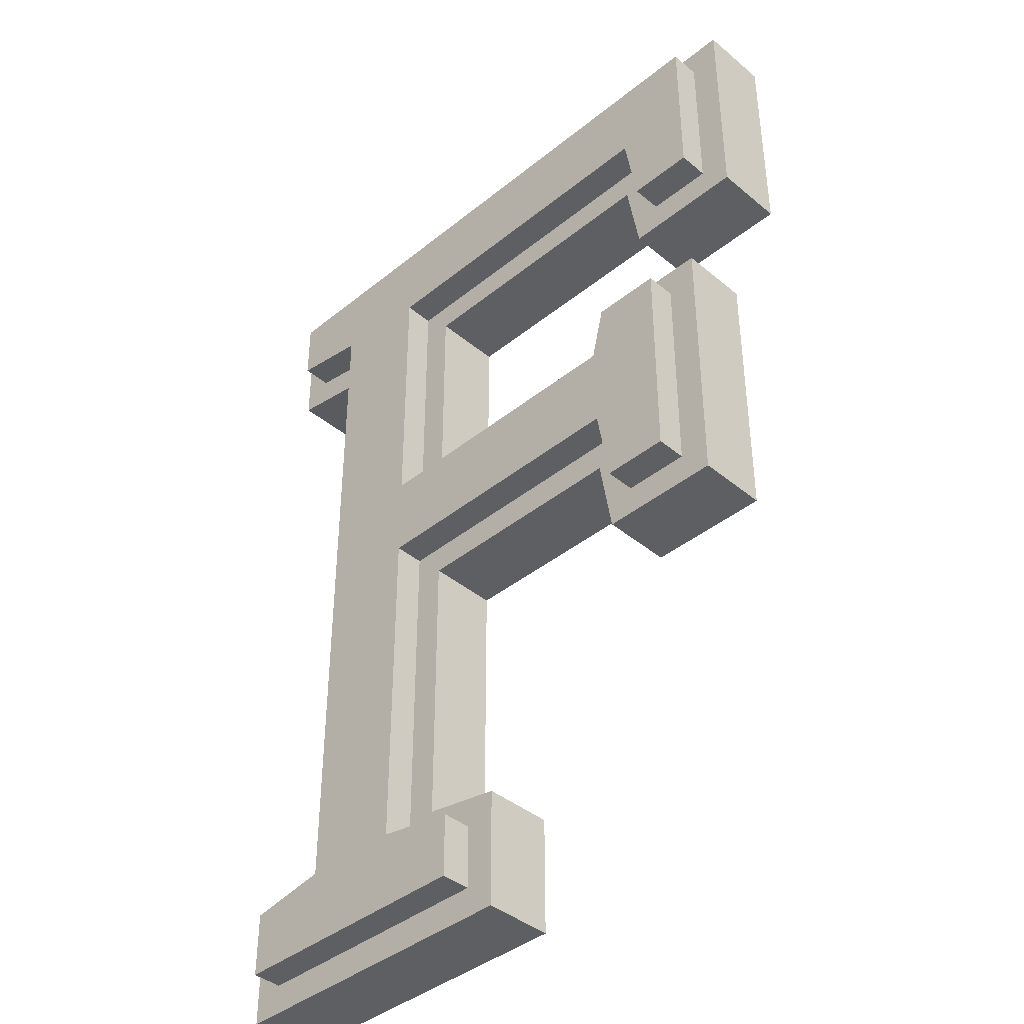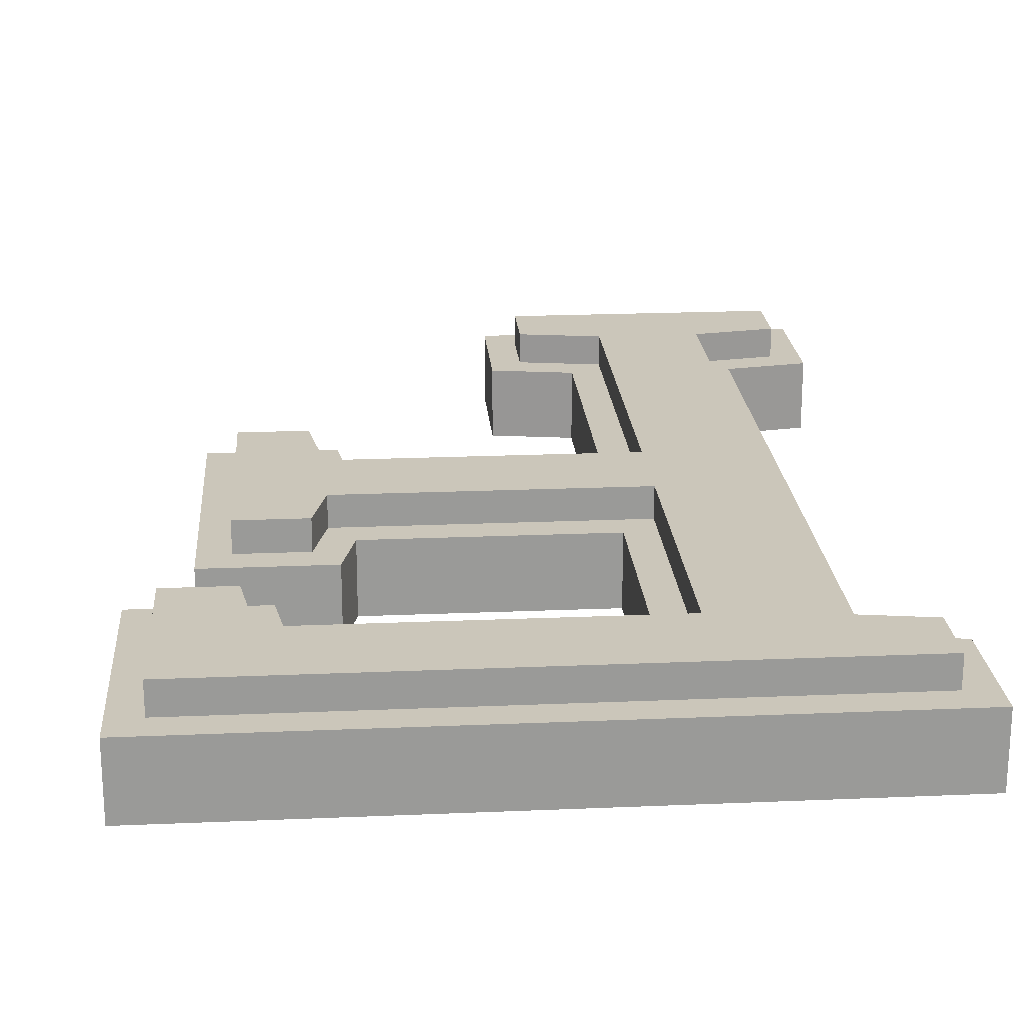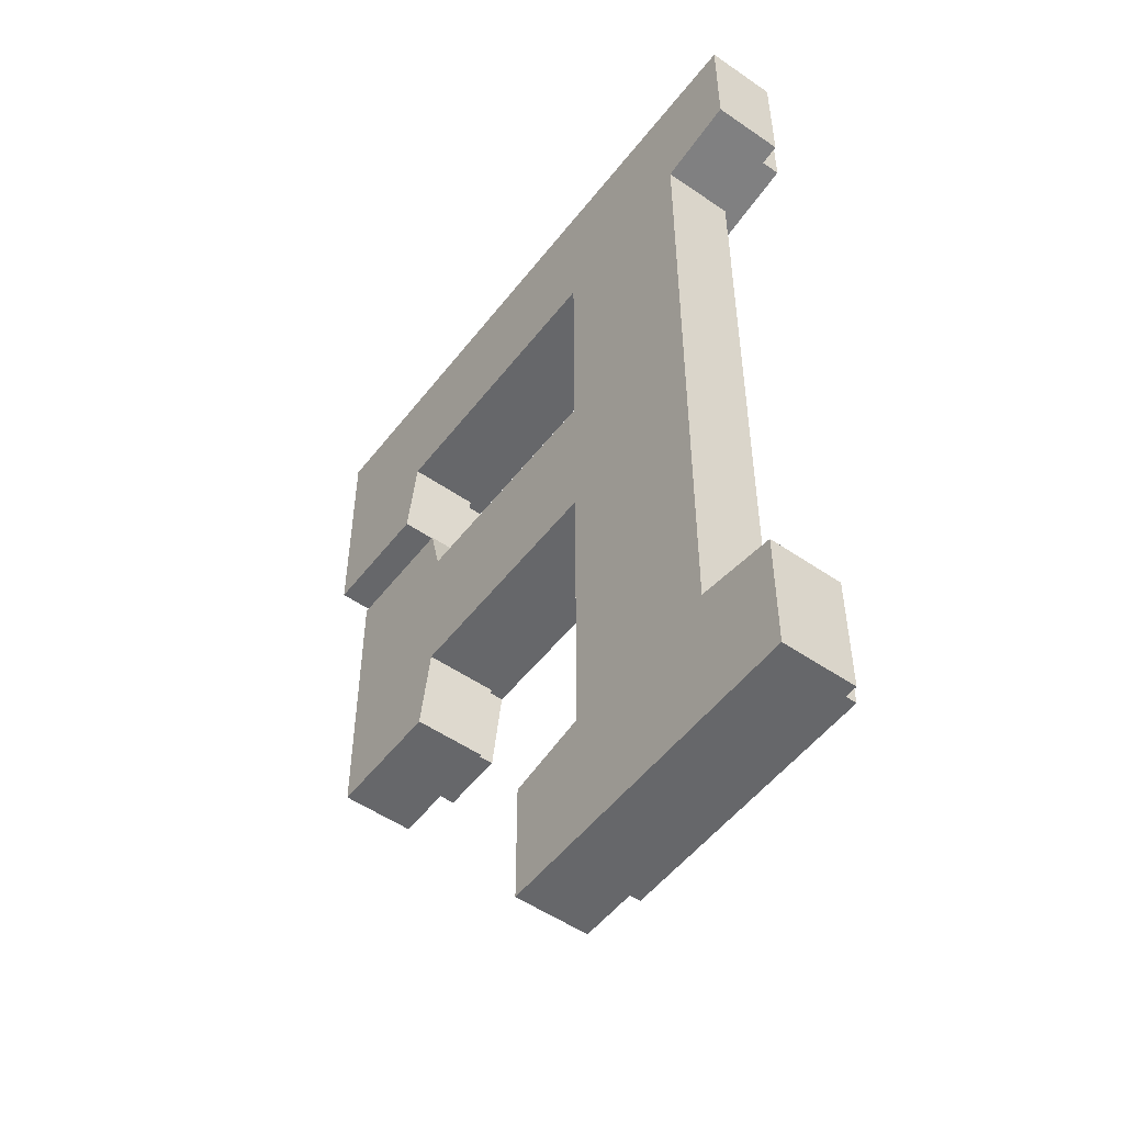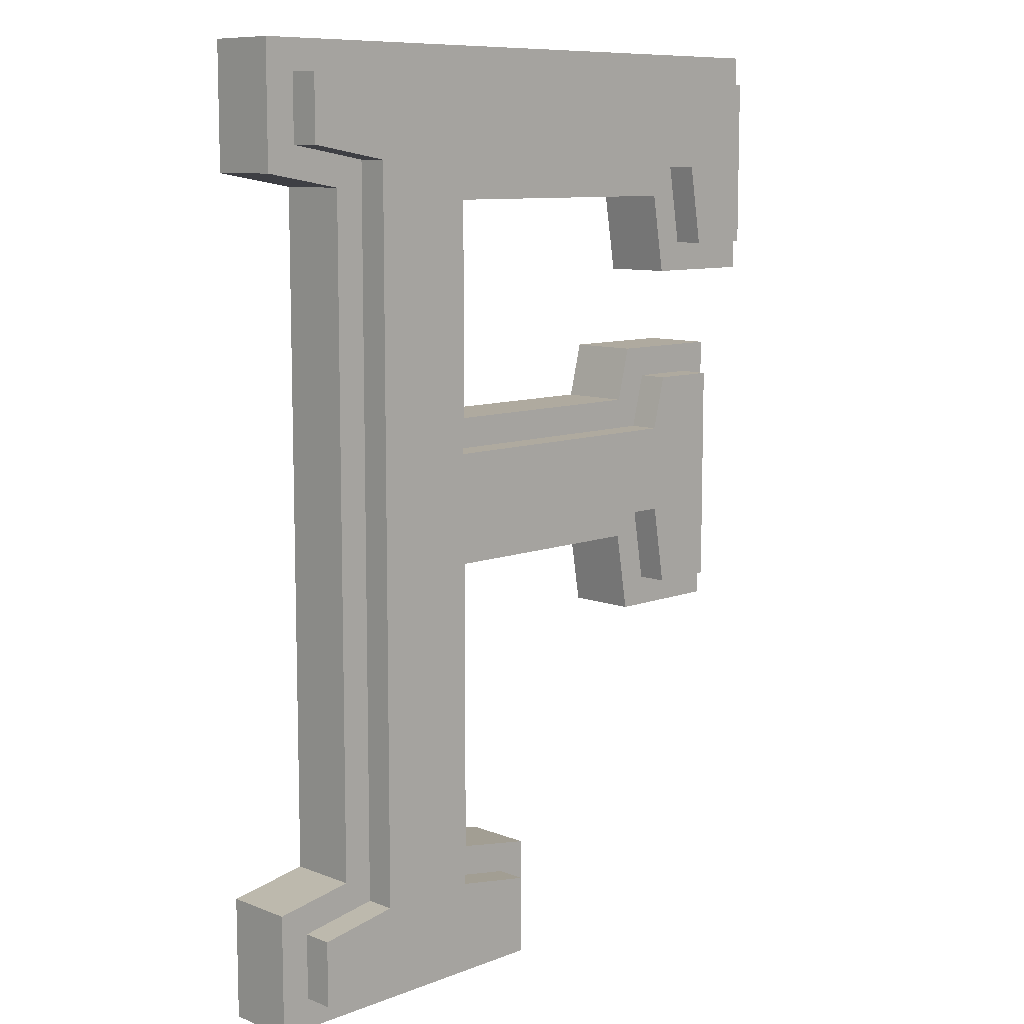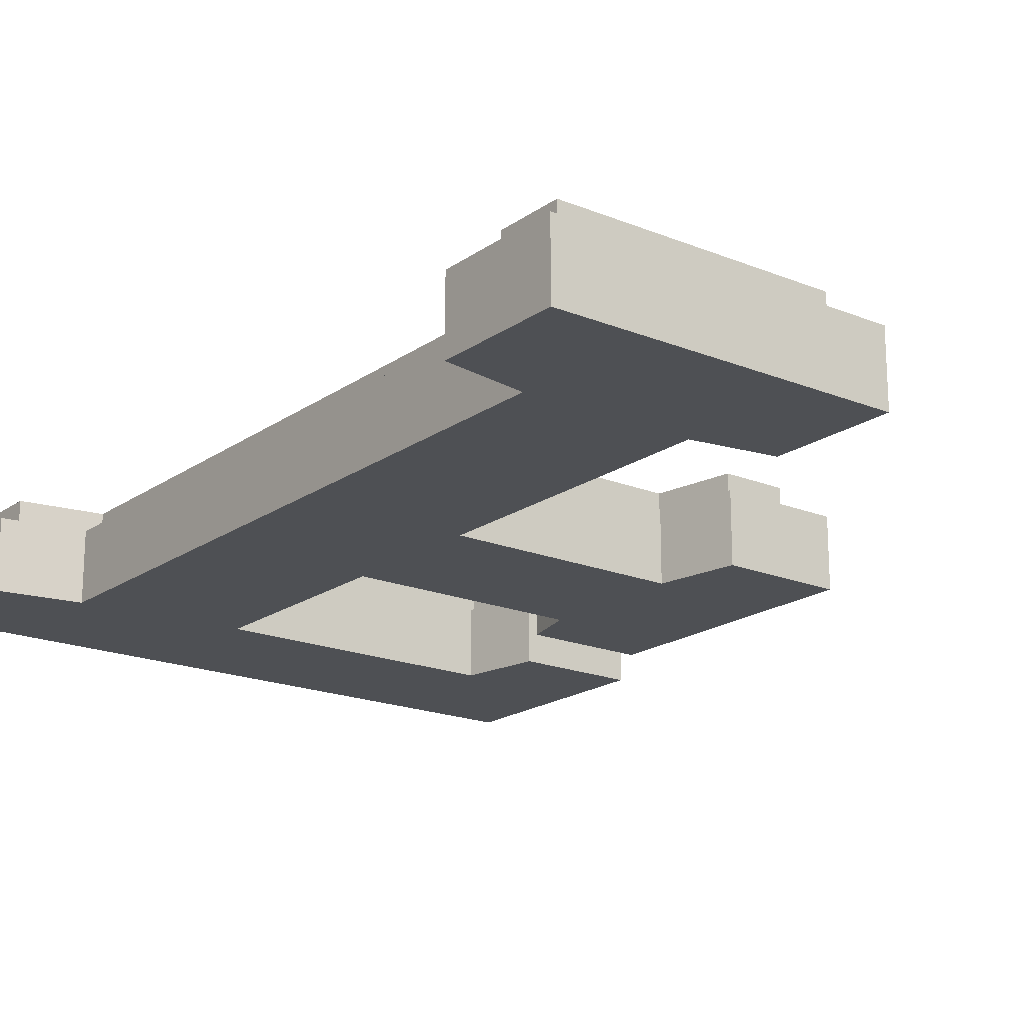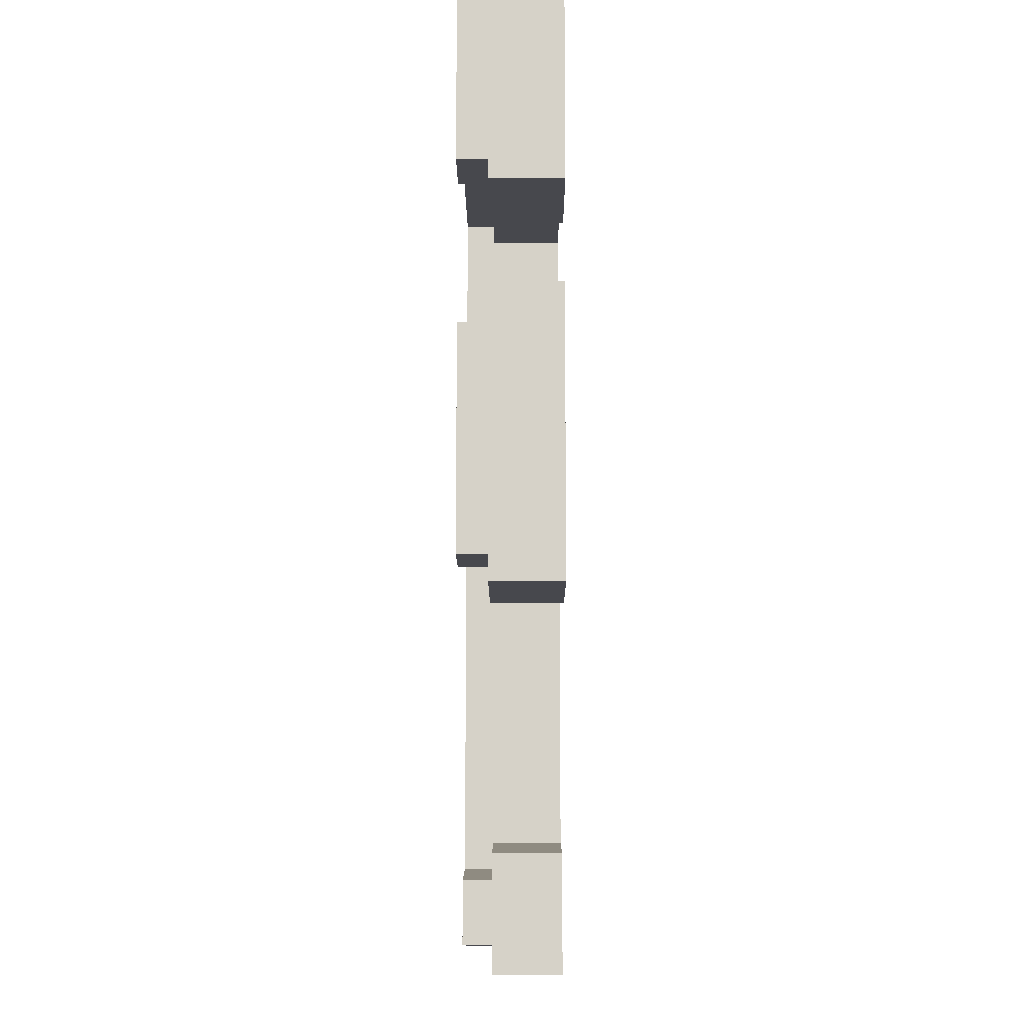
<metadata>
{"format":"obj","ext":"obj","renderer":"f3d","projection":"perspective","resolution":1024,"background":"white","views":[{"elev":-40.6,"azim":44.6,"up":"+Y"},{"elev":21.2,"azim":175.6,"up":"+Z"},{"elev":-52.1,"azim":-126.7,"up":"+Y"},{"elev":9.5,"azim":-44.9,"up":"+Y"},{"elev":-18.9,"azim":-37.6,"up":"+Z"},{"elev":-11.8,"azim":90.3,"up":"+Y"}]}
</metadata>
<code>
v  1.633 4.667 -0.25
v  -1.633 4.067 -0.25
v  -1.633 4.667 -0.25
v  -1.233 4 -0.25
v  -0.4333 3.933 -0.25
v  -1.233 0.6667 -0.25
v  0.9667 3.933 -0.25
v  1.033 3.533 -0.25
v  1.633 3.533 -0.25
v  0.7 2.867 -0.25
v  -0.4333 2.133 -0.25
v  -0.4333 2.867 -0.25
v  0.7 2.133 -0.25
v  0.7667 3.133 -0.25
v  0.7667 1.733 -0.25
v  1.367 3.133 -0.25
v  1.367 1.733 -0.25
v  -1.633 0 -0.25
v  -1.633 0.6 -0.25
v  -0.03332 0 -0.25
v  -0.4333 0.6667 -0.25
v  -0.03332 0.6 -0.25
v  -1.633 0.6 0.1
v  -1.483 0.4729 0.1
v  -1.233 0.6667 0.1
v  -1.483 0.15 0.1
v  -1.083 0.5396 0.1
v  -1.233 4 0.1
v  -1.633 4.067 0.1
v  -1.483 4.194 0.1
v  -1.633 4.667 0.1
v  -1.083 4.127 0.1
v  -1.633 -4.172e-08 0.1
v  -0.03332 -4.172e-08 0.1
v  -0.1833 0.15 0.1
v  -0.1833 0.4729 0.1
v  -0.5833 0.5396 0.1
v  -0.4333 0.6667 0.1
v  -0.5833 2.283 0.1
v  -0.03332 0.6 0.1
v  -0.4333 2.133 0.1
v  0.8271 2.283 0.1
v  0.7 2.133 0.1
v  0.7667 1.733 0.1
v  0.8937 1.883 0.1
v  1.367 1.733 0.1
v  1.217 1.883 0.1
v  1.217 2.983 0.1
v  -0.5833 2.717 0.1
v  -0.4333 2.867 0.1
v  -0.5833 4.083 0.1
v  0.8172 2.717 0.1
v  0.7 2.867 0.1
v  0.7667 3.133 0.1
v  0.8838 2.983 0.1
v  1.367 3.133 0.1
v  -0.4333 3.933 0.1
v  1.094 4.083 0.1
v  0.9667 3.933 0.1
v  1.033 3.533 0.1
v  1.16 3.683 0.1
v  1.633 3.533 0.1
v  1.483 3.683 0.1
v  1.483 4.517 0.1
v  -1.483 4.517 0.1
v  1.633 4.667 0.1
v  -0.1833 0.15 0.25
v  -1.483 0.4729 0.25
v  -1.483 0.15 0.25
v  -1.083 0.5396 0.25
v  -0.5833 0.5396 0.25
v  -1.083 4.127 0.25
v  -0.1833 0.4729 0.25
v  0.8271 2.283 0.25
v  -0.5833 2.717 0.25
v  -0.5833 2.283 0.25
v  0.8172 2.717 0.25
v  0.8838 2.983 0.25
v  0.8937 1.883 0.25
v  1.217 2.983 0.25
v  1.217 1.883 0.25
v  -1.483 4.517 0.25
v  -1.483 4.194 0.25
v  1.483 4.517 0.25
v  -0.5833 4.083 0.25
v  1.094 4.083 0.25
v  1.16 3.683 0.25
v  1.483 3.683 0.25
g F
f 1 2 3
f 2 1 4
f 4 1 5
f 4 5 6
f 5 1 7
f 7 1 8
f 8 1 9
f 10 11 12
f 11 10 13
f 13 10 14
f 13 14 15
f 15 14 16
f 15 16 17
f 6 18 19
f 18 6 20
f 20 6 21
f 21 6 5
f 21 5 12
f 21 12 11
f 20 21 22
f 23 24 25
f 24 23 26
f 25 24 27
f 25 27 28
f 29 30 31
f 30 29 28
f 30 28 32
f 32 28 27
f 33 26 23
f 26 33 34
f 26 34 35
f 35 34 36
f 37 38 39
f 38 37 36
f 38 36 40
f 40 36 34
f 39 41 42
f 41 39 38
f 42 41 43
f 42 43 44
f 42 44 45
f 45 44 46
f 45 46 47
f 47 46 48
f 49 50 51
f 50 49 52
f 50 52 53
f 53 52 54
f 54 52 55
f 54 55 56
f 56 55 48
f 56 48 46
f 51 57 58
f 57 51 50
f 58 57 59
f 58 59 60
f 58 60 61
f 61 60 62
f 61 62 63
f 63 62 64
f 31 65 66
f 65 31 30
f 66 65 64
f 66 64 62
f 31 2 29
f 2 31 3
f 31 1 3
f 1 31 66
f 1 62 9
f 62 1 66
f 62 8 9
f 8 62 60
f 59 8 60
f 8 59 7
f 59 5 7
f 5 59 57
f 5 50 12
f 50 5 57
f 50 10 12
f 10 50 53
f 54 10 53
f 10 54 14
f 54 16 14
f 16 54 56
f 16 46 17
f 46 16 56
f 46 15 17
f 15 46 44
f 43 15 44
f 15 43 13
f 43 11 13
f 11 43 41
f 11 38 21
f 38 11 41
f 38 22 21
f 22 38 40
f 22 34 20
f 34 22 40
f 34 18 20
f 18 34 33
f 23 18 33
f 18 23 19
f 23 6 19
f 6 23 25
f 28 6 25
f 6 28 4
f 28 2 4
f 2 28 29
f 67 68 69
f 68 67 70
f 70 67 71
f 70 71 72
f 71 67 73
f 74 75 76
f 75 74 77
f 77 74 78
f 78 74 79
f 78 79 80
f 80 79 81
f 72 82 83
f 82 72 84
f 84 72 85
f 85 72 71
f 85 71 76
f 85 76 75
f 84 85 86
f 84 86 87
f 84 87 88
f 82 30 83
f 30 82 65
f 72 30 32
f 30 72 83
f 72 27 70
f 27 72 32
f 68 27 24
f 27 68 70
f 68 26 69
f 26 68 24
f 67 26 35
f 26 67 69
f 36 67 35
f 67 36 73
f 71 36 37
f 36 71 73
f 39 71 37
f 71 39 76
f 74 39 42
f 39 74 76
f 74 45 79
f 45 74 42
f 81 45 47
f 45 81 79
f 48 81 47
f 81 48 80
f 78 48 55
f 48 78 80
f 78 52 77
f 52 78 55
f 75 52 49
f 52 75 77
f 51 75 49
f 75 51 85
f 86 51 58
f 51 86 85
f 86 61 87
f 61 86 58
f 88 61 63
f 61 88 87
f 64 88 63
f 88 64 84
f 82 64 65
f 64 82 84

</code>
